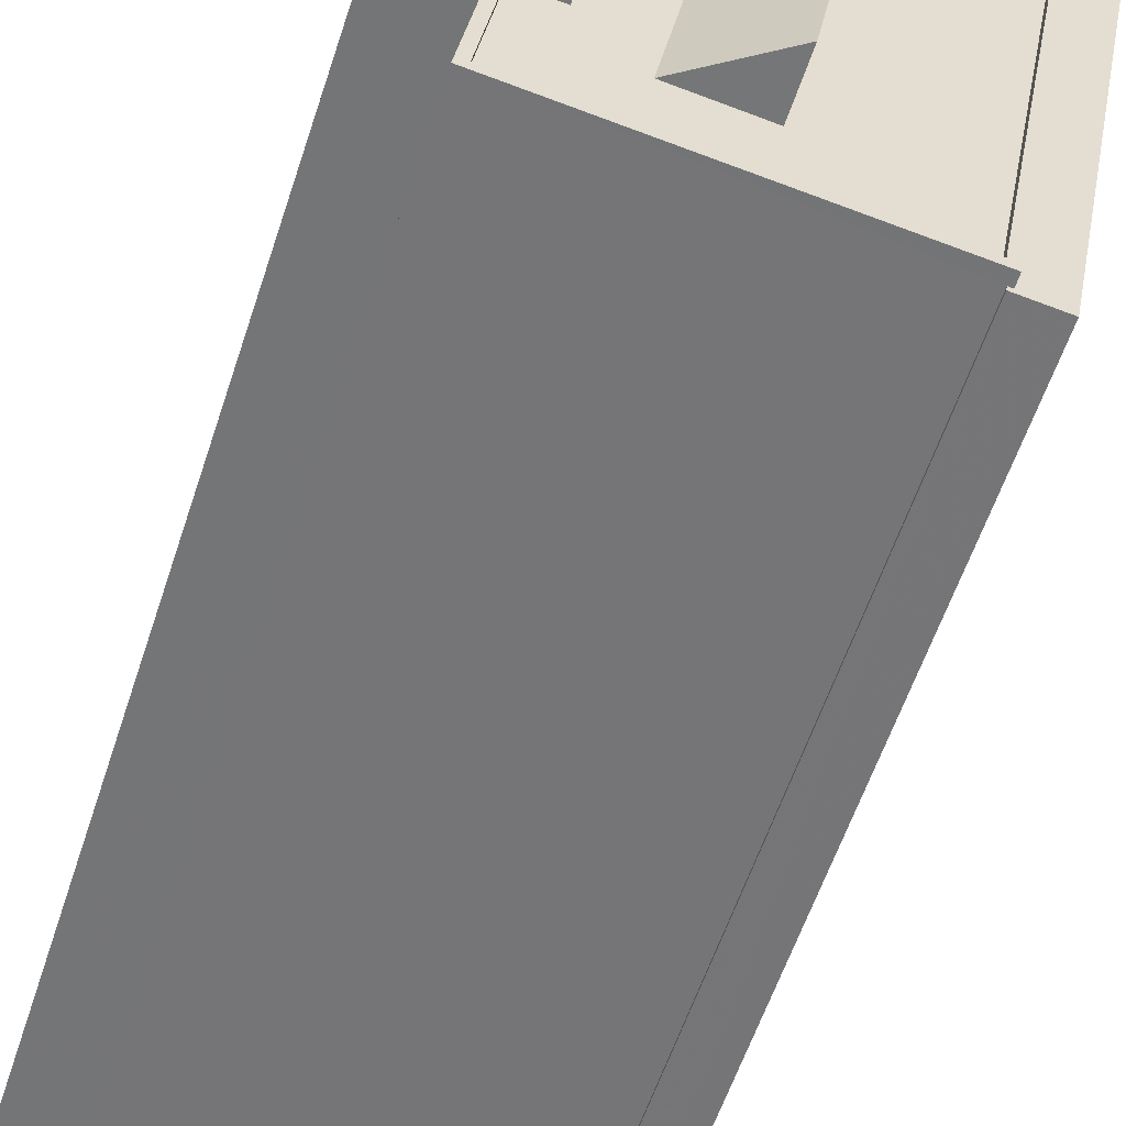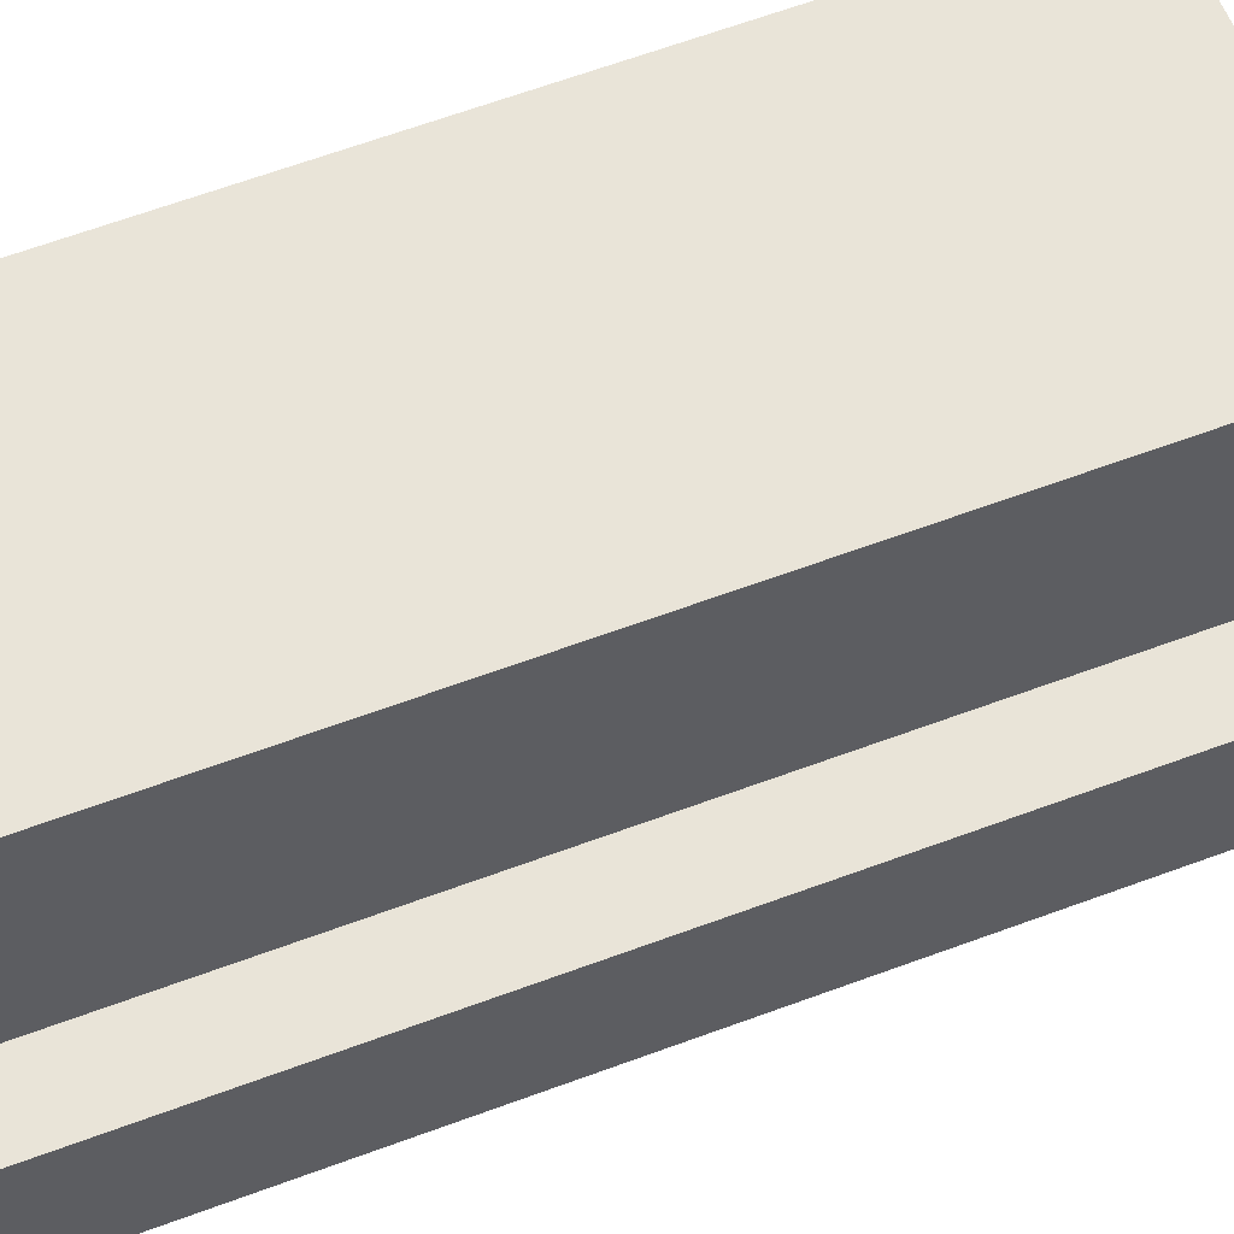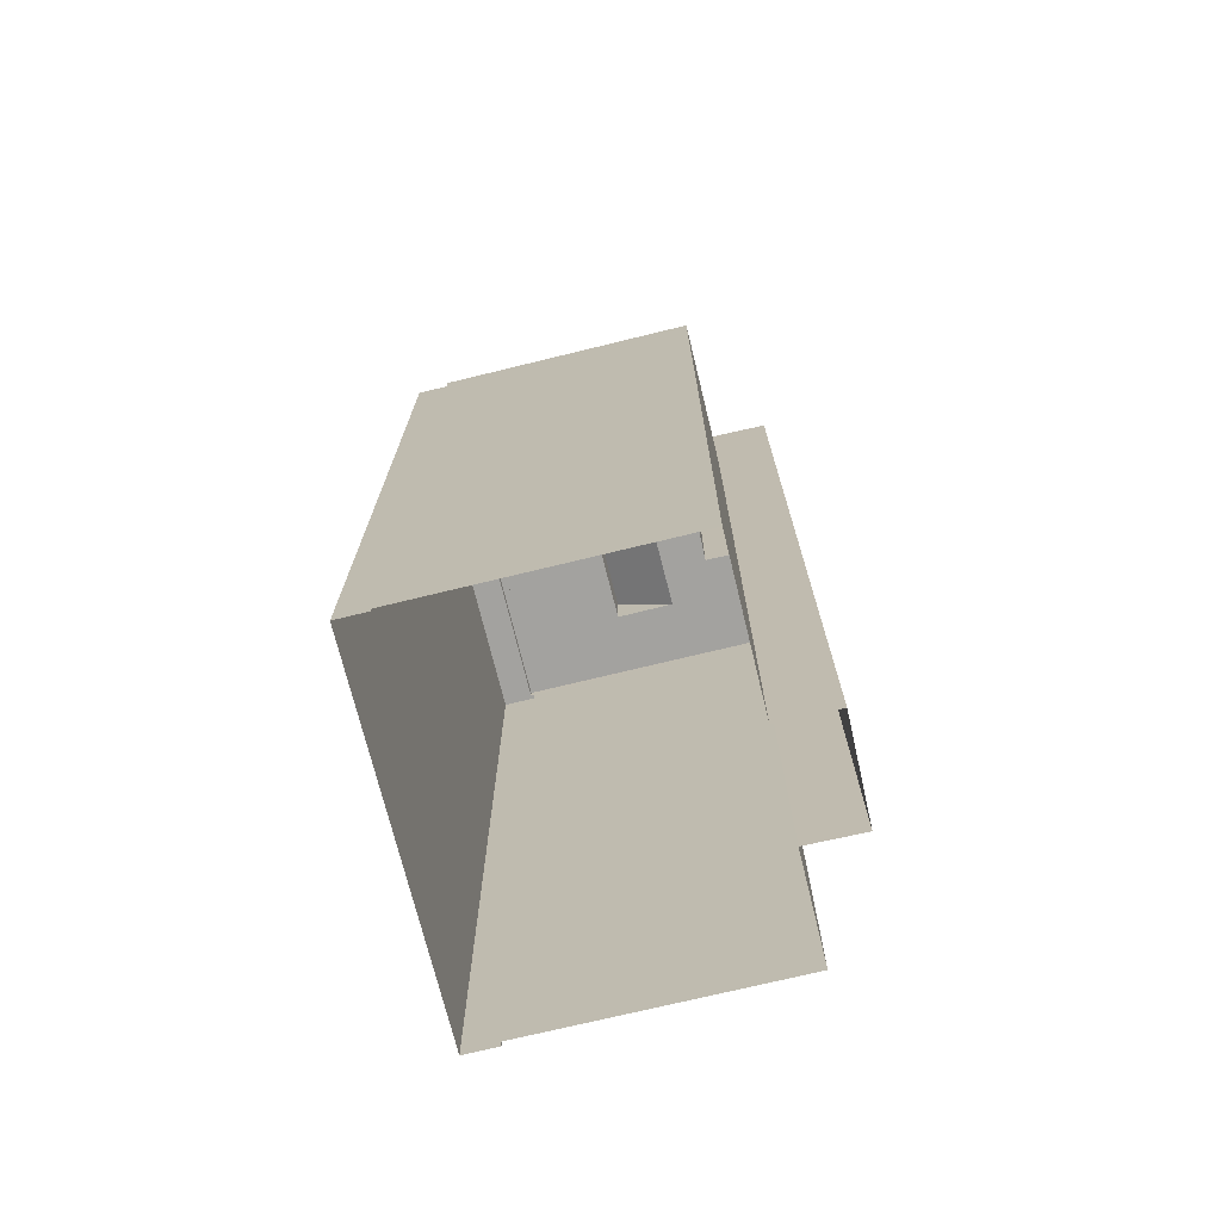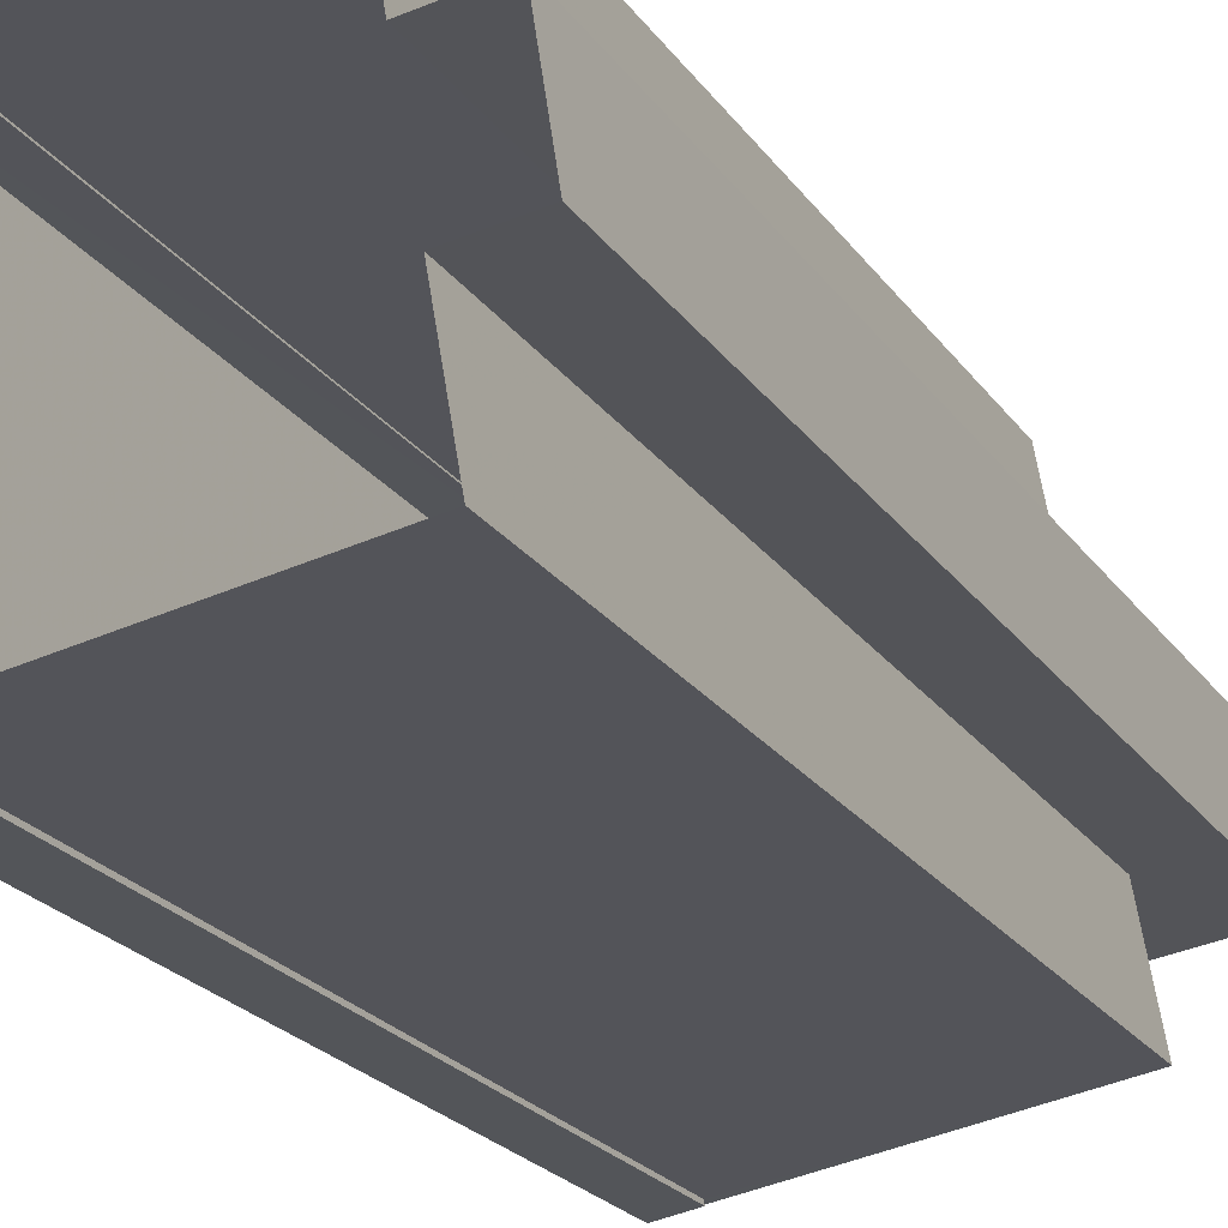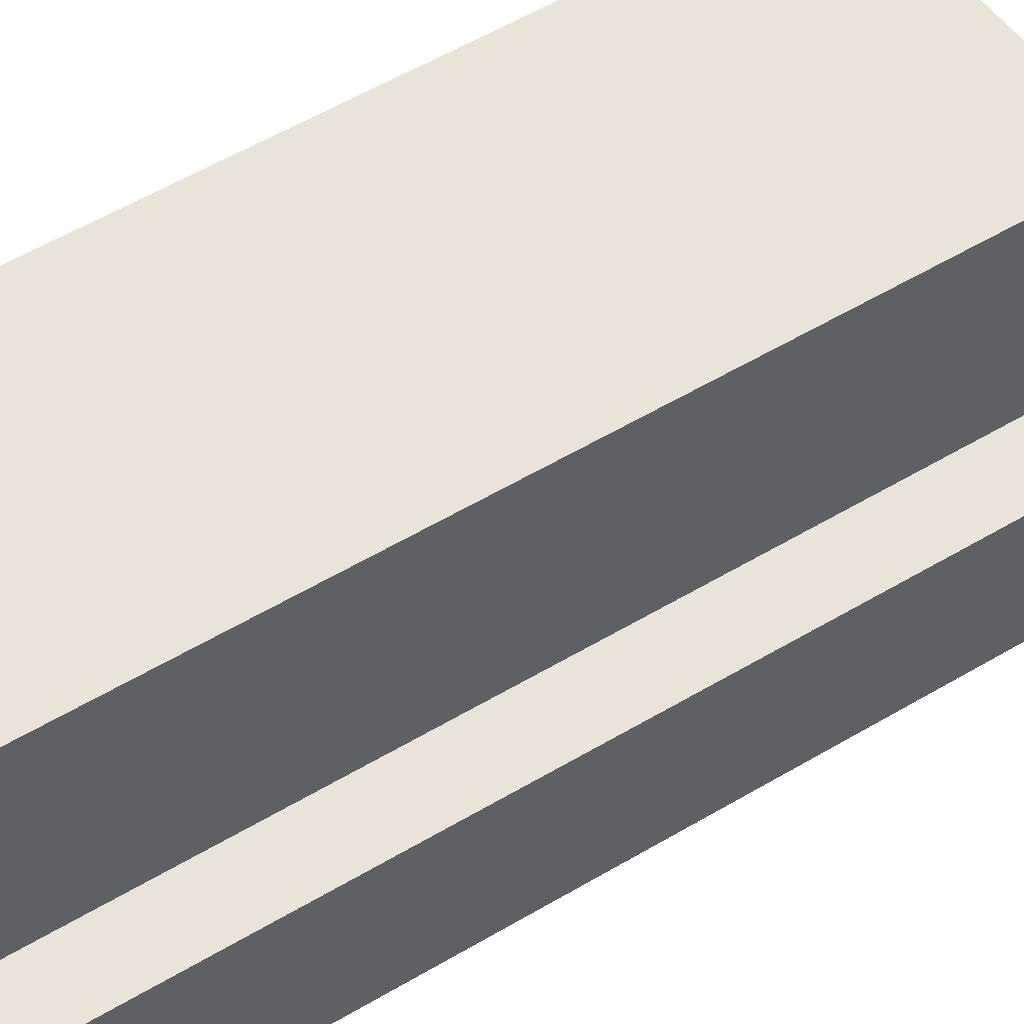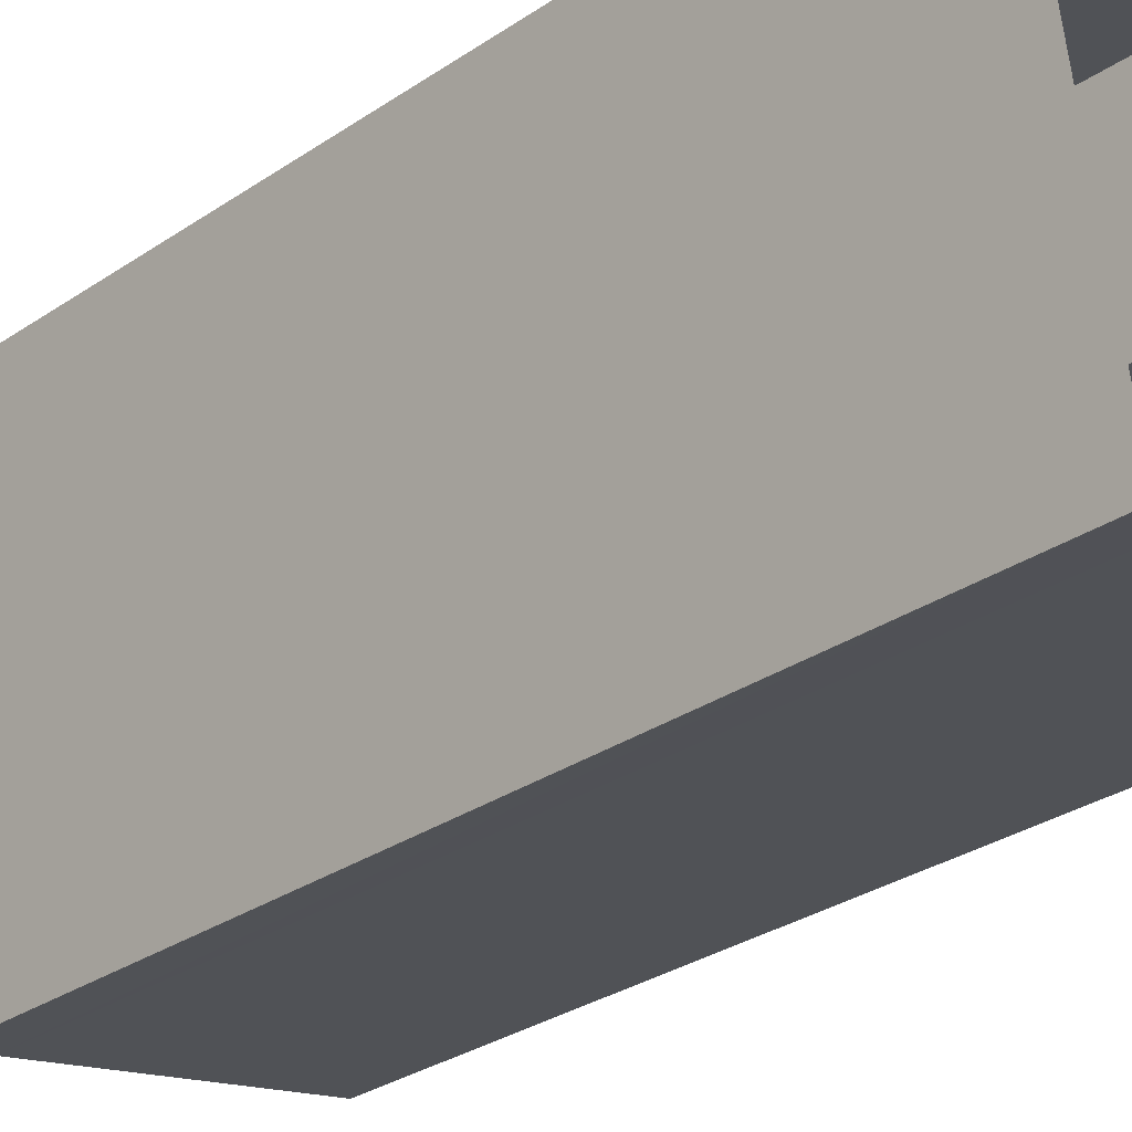
<metadata>
{"format":"obj","ext":"obj","renderer":"f3d","projection":"perspective","resolution":1024,"background":"white","views":[{"elev":-55.1,"azim":-17.5,"up":"+Y"},{"elev":65.3,"azim":-110.3,"up":"+Y"},{"elev":-72.5,"azim":-176.2,"up":"+Z"},{"elev":-21.4,"azim":-155.4,"up":"+Y"},{"elev":58.3,"azim":-121.3,"up":"+Y"},{"elev":-28.7,"azim":135.9,"up":"+Y"}]}
</metadata>
<code>
v -1.145e+04 -3.375e+04 29.01
v -1.145e+04 -3.375e+04 29.01
v -1.146e+04 -3.375e+04 29.01
v -1.146e+04 -3.376e+04 29.01
v -1.146e+04 -3.376e+04 29.01
v -1.146e+04 -3.376e+04 29.01
v -1.146e+04 -3.376e+04 29
v -1.145e+04 -3.377e+04 29.01
v -1.145e+04 -3.375e+04 29.01
v -1.145e+04 -3.377e+04 29.01
v -1.145e+04 -3.377e+04 29.01
v -1.146e+04 -3.376e+04 29
v -1.146e+04 -3.376e+04 62.42
v -1.146e+04 -3.376e+04 60.65
v -1.146e+04 -3.376e+04 60.65
v -1.145e+04 -3.376e+04 62.4
v -1.145e+04 -3.377e+04 60.65
v -1.146e+04 -3.376e+04 60.65
v -1.146e+04 -3.376e+04 60.65
v -1.146e+04 -3.376e+04 60.65
v -1.145e+04 -3.376e+04 60.65
v -1.145e+04 -3.376e+04 60.65
v -1.146e+04 -3.376e+04 60.65
v -1.145e+04 -3.375e+04 60.66
v -1.146e+04 -3.376e+04 60.65
v -1.146e+04 -3.375e+04 60.65
v -1.146e+04 -3.376e+04 60.65
v -1.146e+04 -3.376e+04 60.65
v -1.146e+04 -3.376e+04 60.65
v -1.146e+04 -3.376e+04 60.9
v -1.145e+04 -3.377e+04 60.9
v -1.146e+04 -3.376e+04 60.9
v -1.146e+04 -3.376e+04 60.9
v -1.145e+04 -3.375e+04 60.91
v -1.145e+04 -3.377e+04 60.9
v -1.146e+04 -3.375e+04 60.9
v -1.146e+04 -3.375e+04 60.9
v -1.146e+04 -3.376e+04 60.9
v -1.146e+04 -3.376e+04 60.9
v -1.146e+04 -3.376e+04 60.9
v -1.145e+04 -3.375e+04 60.91
v -1.146e+04 -3.376e+04 66.14
v -1.146e+04 -3.376e+04 66.14
v -1.146e+04 -3.376e+04 66.14
v -1.146e+04 -3.376e+04 66.14
v -1.145e+04 -3.377e+04 60.55
v -1.145e+04 -3.377e+04 60.55
v -1.145e+04 -3.377e+04 60.55
v -1.145e+04 -3.375e+04 60.55
v -1.145e+04 -3.375e+04 60.55
v -1.145e+04 -3.377e+04 60.55
f 1 2 3
f 3 2 4
f 5 4 6
f 7 5 6
f 8 2 9
f 8 9 10
f 11 8 10
f 12 6 8
f 4 2 8
f 6 4 8
f 13 14 15
f 13 16 14
f 17 18 19
f 20 19 15
f 17 21 18
f 19 18 15
f 18 21 22
f 23 19 20
f 21 24 22
f 23 20 25
f 22 24 26
f 27 15 14
f 27 20 15
f 28 26 29
f 14 22 26
f 25 20 27
f 27 14 28
f 28 14 26
f 30 31 32
f 30 32 33
f 31 34 35
f 36 34 37
f 33 32 38
f 39 36 37
f 40 36 39
f 35 34 41
f 31 35 32
f 41 34 36
f 42 43 44
f 42 45 43
f 46 47 48
f 49 48 50
f 50 48 51
f 48 47 51
f 14 16 22
f 18 16 13
f 18 22 16
f 18 13 15
f 6 12 30
f 33 6 30
f 39 37 3
f 4 39 3
f 37 1 3
f 37 34 1
f 31 49 34
f 34 49 1
f 31 48 49
f 1 49 2
f 48 31 46
f 8 46 12
f 12 46 30
f 46 31 30
f 23 32 19
f 19 35 17
f 19 32 35
f 40 26 36
f 40 29 26
f 25 32 23
f 25 38 32
f 36 26 24
f 41 36 24
f 17 35 21
f 21 41 24
f 21 35 41
f 25 27 38
f 6 33 7
f 27 43 38
f 7 33 45
f 33 43 45
f 38 43 33
f 45 5 7
f 45 42 5
f 40 44 28
f 44 39 42
f 42 39 5
f 29 40 28
f 5 39 4
f 44 40 39
f 28 44 43
f 27 28 43
f 47 11 10
f 51 47 10
f 8 11 47
f 46 8 47
f 49 50 9
f 2 49 9
f 51 10 9
f 50 51 9

</code>
